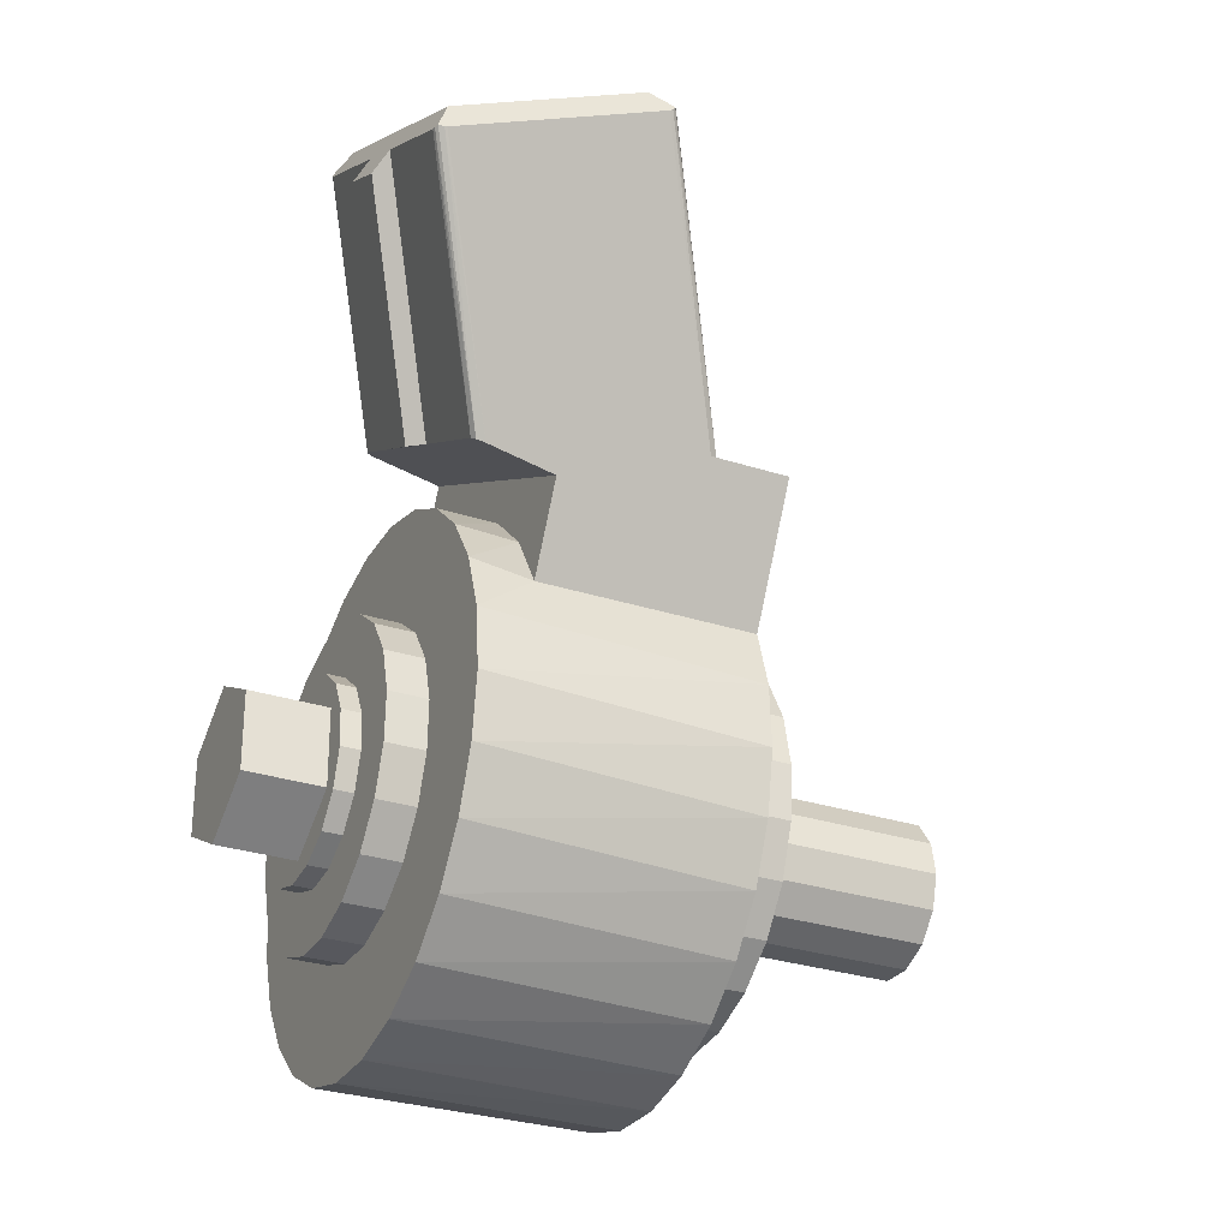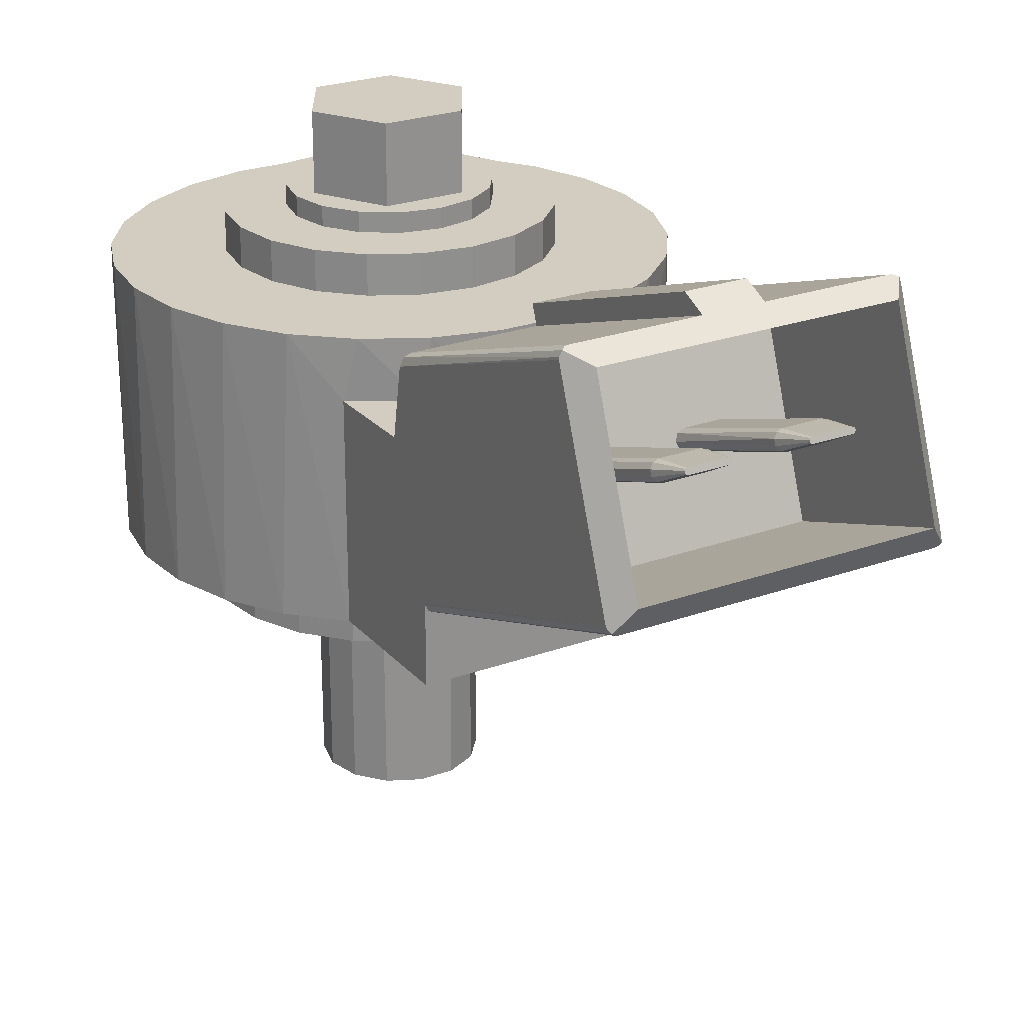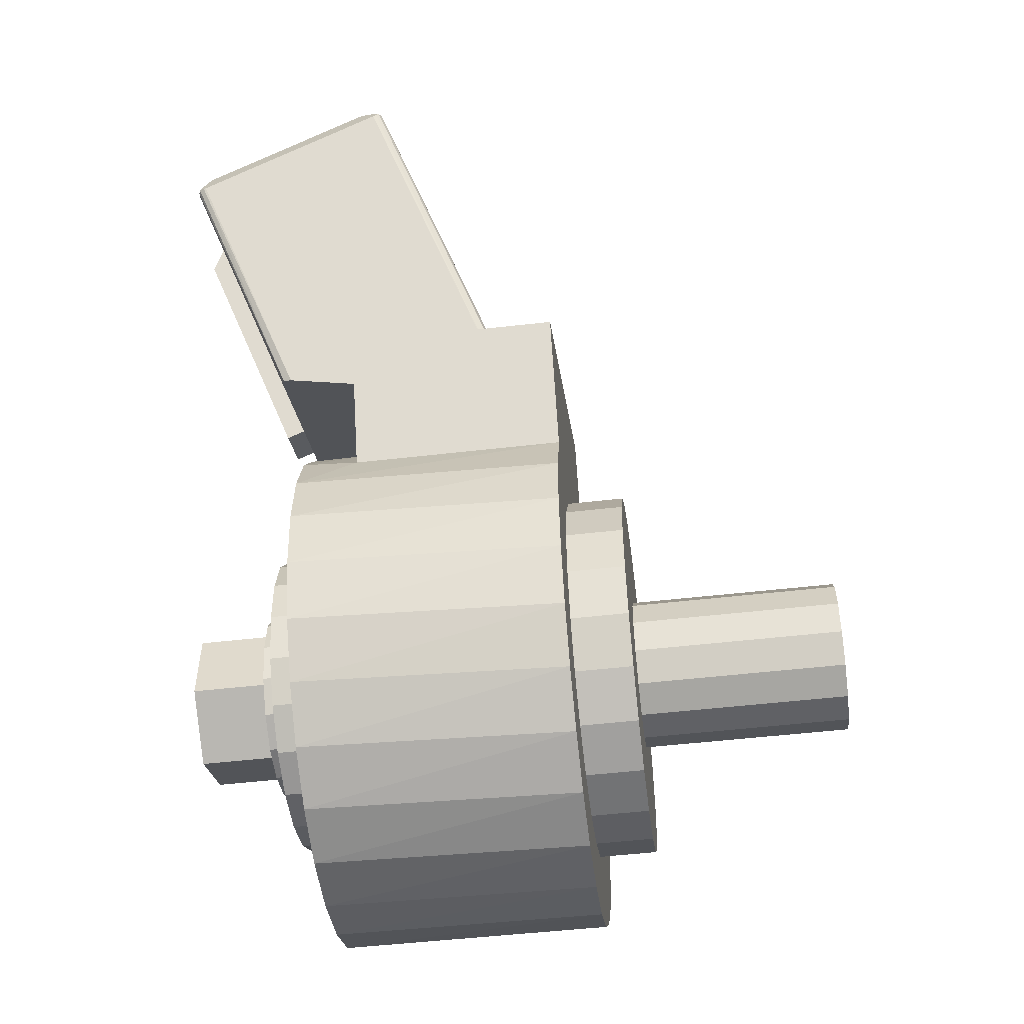
<metadata>
{"format":"obj","ext":"obj","renderer":"f3d","projection":"perspective","resolution":1024,"background":"white","views":[{"elev":-30.3,"azim":-115.1,"up":"+Z"},{"elev":24.7,"azim":-59.4,"up":"+Y"},{"elev":-51.9,"azim":-82.9,"up":"+Z"}]}
</metadata>
<code>
o Датчик_детонации
v 3.134 15.88 3.896
v 4.386 15.88 2.4
v 1.405 15.88 4.799
v 4.971 15.88 0.5386
v 3.545 15.88 1.94
v -0.5386 15.88 4.971
v 0.09279 15.88 4.04
v -2.4 15.88 4.386
v -3.453 15.88 2.101
v -3.896 15.88 3.134
v -3.545 15.88 -1.94
v -4.799 15.88 1.405
v 3.453 15.88 -2.101
v 4.799 15.88 -1.405
v -0.0928 15.88 -4.04
v 3.896 15.88 -3.134
v 2.4 15.88 -4.386
v 0.5386 15.88 -4.971
v -1.405 15.88 -4.799
v -3.134 15.88 -3.896
v -4.386 15.88 -2.4
v -4.971 15.88 -0.5386
v -0.0928 19.88 -4.04
v -3.545 15.88 -1.94
v -3.545 19.88 -1.94
v 3.453 19.88 -2.101
v 3.545 19.88 1.94
v 0.09279 19.88 4.04
v 3.545 15.88 1.94
v 3.545 19.88 1.94
v -3.453 19.88 2.101
v -3.545 19.88 -1.94
v 4.386 14.88 2.4
v 4.971 14.88 0.5386
v 4.799 14.88 -1.405
v 3.896 14.88 -3.134
v 2.4 14.88 -4.386
v 0.5386 14.88 -4.971
v -1.405 14.88 -4.799
v -3.134 14.88 -3.896
v -4.386 14.88 -2.4
v -4.971 14.88 -0.5386
v -4.799 14.88 1.405
v -3.896 14.88 3.134
v -2.4 14.88 4.386
v -0.5386 14.88 4.971
v 1.405 14.88 4.799
v 3.134 14.88 3.896
v 4.386 14.88 2.4
v 4.386 15.88 2.4
v 5.488 14.88 5.821
v 7.018 14.88 3.84
v 3.421 14.88 7.232
v 7.861 14.88 1.483
v 1.019 14.88 7.935
v 7.935 14.88 -1.019
v -1.483 14.88 7.861
v -3.84 14.88 7.018
v -5.821 14.88 5.488
v -7.232 14.88 3.421
v -7.935 14.88 1.019
v -7.861 14.88 -1.483
v -7.018 14.88 -3.84
v -4.386 14.88 -2.4
v -5.488 14.88 -5.821
v -3.421 14.88 -7.232
v -1.019 14.88 -7.935
v 1.483 14.88 -7.861
v 3.84 14.88 -7.018
v 5.821 14.88 -5.488
v 7.232 14.88 -3.421
v 7.018 12.88 3.84
v 7.861 12.88 1.483
v 7.018 14.88 3.84
v 7.935 12.88 -1.019
v 7.232 12.88 -3.421
v 5.821 12.88 -5.488
v 3.84 12.88 -7.018
v 1.483 12.88 -7.861
v -1.019 12.88 -7.935
v -3.421 12.88 -7.232
v -5.488 12.88 -5.821
v -7.018 12.88 -3.84
v -7.018 14.88 -3.84
v -7.861 12.88 -1.483
v -7.935 12.88 1.019
v -7.232 12.88 3.421
v -5.821 12.88 5.488
v -3.84 12.88 7.018
v -1.483 12.88 7.861
v 1.019 12.88 7.935
v 3.421 12.88 7.232
v 5.488 12.88 5.821
v 7.018 12.88 3.84
v 7.018 14.88 3.84
v 9.948 12.88 9.126
v 11.84 12.88 6.48
v 7.475 12.88 11.24
v 13.05 12.88 3.457
v 4.568 12.88 12.7
v 13.5 12.88 0.2337
v 1.395 12.88 13.43
v 13.16 12.88 -3.003
v -1.859 12.88 13.37
v -5.005 12.88 12.54
v -7.86 12.88 10.98
v -10.26 12.88 8.776
v -12.06 12.88 6.066
v -13.16 12.88 3.003
v -13.5 12.88 -0.2337
v -13.05 12.88 -3.457
v -11.84 12.88 -6.48
v -7.018 12.88 -3.84
v -9.948 12.88 -9.126
v -7.475 12.88 -11.24
v -4.568 12.88 -12.7
v -1.395 12.88 -13.43
v 1.859 12.88 -13.37
v 5.005 12.88 -12.54
v 7.86 12.88 -10.98
v 10.26 12.88 -8.776
v 12.06 12.88 -6.066
v 7.018 12.88 3.84
v -13.3 -1.123 2.339
v -12.37 -1.123 5.415
v -12.37 9.877 5.415
v -10.53 9.877 8.443
v -7.977 9.877 10.89
v -4.871 9.877 12.59
v -1.43 9.877 13.42
v 2.109 9.877 13.33
v 2.109 -1.123 13.33
v 5.072 -1.123 12.51
v 7.772 -1.123 11.04
v 10.07 -1.123 8.992
v 11.84 -1.123 6.48
v -13.47 -1.123 -0.8682
v -12.89 -1.123 -4.027
v -11.57 -1.123 -6.957
v -9.598 -1.123 -9.494
v -7.083 -1.123 -11.49
v -4.167 -1.123 -12.84
v -1.016 -1.123 -13.46
v 2.194 -1.123 -13.32
v 5.279 -1.123 -12.43
v 8.065 -1.123 -10.83
v 10.39 -1.123 -8.614
v 12.14 -1.123 -5.914
v 13.19 -1.123 -2.879
v 13.5 -1.123 0.3184
v 13.04 -1.123 3.498
v -22.85 8.198 24.58
v -21.13 18.06 21.43
v -15.88 2.909 11.83
v -14.94 13.38 10.13
v -15.88 -1.123 11.83
v -14.65 9.877 9.585
v -0.1732 9.877 17.5
v -0.4693 13.38 18.05
v -6.654 18.06 29.35
v -1.402 2.909 19.75
v -1.402 -1.123 19.75
v -8.377 8.198 32.5
v -3.415 -1.123 9.132
v -0.7037 -1.123 9.725
v 2.065 -1.123 9.529
v 4.666 -1.123 8.561
v 6.889 -1.123 6.9
v 8.553 -1.123 4.68
v 9.525 -1.123 2.08
v 9.726 -1.123 -0.6874
v 9.138 -1.123 -3.4
v 7.81 -1.123 -5.836
v 5.849 -1.123 -7.8
v 3.415 -1.123 -9.132
v 0.7037 -1.123 -9.725
v -2.065 -1.123 -9.529
v -4.666 -1.123 -8.561
v -6.889 -1.123 -6.9
v -8.553 -1.123 -4.68
v -9.525 -1.123 -2.08
v -9.726 -1.123 0.6874
v -9.138 -1.123 3.4
v -7.81 -1.123 5.836
v -5.849 -1.123 7.8
v -22.34 9.01 25.73
v -20.78 17.94 22.88
v -22.85 7.916 24.88
v -21.01 18.45 21.51
v -22.87 8.031 24.69
v -21.1 18.18 21.41
v -14.84 13.8 10.27
v -20.8 18.51 21.47
v -20.61 18.53 21.52
v -14.56 13.94 10.45
v -14.55 13.94 10.45
v -9.071 13.94 13.45
v -6.439 13.94 14.89
v -0.9561 13.94 17.89
v -0.6476 13.79 18.03
v -0.4766 13.43 18.05
v -15.88 2.86 11.83
v -15.74 2.521 11.91
v -15.44 2.377 12.07
v -1.841 2.377 19.51
v -1.818 2.377 19.52
v -1.536 2.526 19.68
v -22.6 7.746 24.92
v -22.5 7.728 24.97
v -6.916 18.53 29.03
v -6.79 18.45 29.29
v -6.673 18.26 29.3
v -7.01 18.53 28.96
v -8.415 8.093 32.54
v -8.63 7.916 32.66
v -9.624 9.01 32.69
v -8.064 17.94 29.84
v -8.898 7.728 32.41
v -8.741 7.777 32.52
v 8.553 -4.123 4.68
v 9.525 -4.123 2.08
v 8.553 -1.123 4.68
v 9.726 -4.123 -0.6874
v 9.138 -4.123 -3.4
v 7.81 -4.123 -5.836
v 5.849 -4.123 -7.8
v 3.415 -4.123 -9.132
v 0.7037 -4.123 -9.725
v -2.065 -4.123 -9.529
v -4.666 -4.123 -8.561
v -6.889 -4.123 -6.9
v -8.553 -4.123 -4.68
v -8.553 -1.123 -4.68
v -9.525 -4.123 -2.08
v -9.726 -4.123 0.6874
v -9.138 -4.123 3.4
v -7.81 -4.123 5.836
v -5.849 -4.123 7.8
v -3.415 -4.123 9.132
v -0.7037 -4.123 9.725
v 2.065 -4.123 9.529
v 4.666 -4.123 8.561
v 6.889 -4.123 6.9
v 8.553 -4.123 4.68
v 8.553 -1.123 4.68
v -15.13 18.53 24.52
v -12.49 18.53 25.96
v -16.5 14.69 15.05
v -18.06 5.761 17.9
v -6.275 14.88 14.59
v -8.907 14.88 13.15
v -5.339 5.761 24.86
v -3.779 14.69 22.01
v 8.553 -4.123 4.68
v 3.995 -4.123 0.2073
v 3.689 -4.123 -1.546
v 2.653 -4.123 -2.994
v 1.091 -4.123 -3.848
v -0.6868 -4.123 -3.941
v -2.329 -4.123 -3.252
v -8.553 -4.123 -4.68
v -3.509 -4.123 -1.92
v -3.995 -4.123 -0.2073
v -3.689 -4.123 1.546
v -2.653 -4.123 2.994
v -1.091 -4.123 3.848
v 0.6868 -4.123 3.941
v 2.329 -4.123 3.252
v 3.509 -4.123 1.92
v -11.88 19.13 24.83
v -14.51 19.13 23.39
v -14.87 10.08 17.86
v -14.82 10.37 17.76
v -14.62 10.6 17.77
v -14.35 10.69 17.89
v -7.042 10.56 21.94
v -6.971 10.22 22.12
v -7.492 9.754 22.03
v -9.247 9.754 21.07
v -14.51 9.754 18.19
v -14.75 9.844 18.02
v -12.76 9.754 19.15
v -12.42 9.892 19.27
v -9.533 9.892 20.85
v -12.24 10.22 19.24
v -9.603 10.22 20.68
v -12.31 10.56 19.06
v -9.417 10.56 20.64
v -12.59 10.69 18.85
v -9.083 10.69 20.77
v -7.328 10.69 21.73
v -7.158 9.892 22.15
v 3.509 -15.12 1.92
v 3.995 -15.12 0.2072
v 3.509 -4.123 1.92
v 3.689 -15.12 -1.546
v 2.653 -15.12 -2.994
v 1.091 -15.12 -3.848
v -0.6868 -15.12 -3.941
v -2.329 -15.12 -3.252
v -3.509 -15.12 -1.92
v -3.995 -15.12 -0.2073
v -3.689 -15.12 1.546
v -2.653 -15.12 2.994
v -1.091 -15.12 3.848
v 0.6868 -15.12 3.941
v 2.329 -15.12 3.252
v 3.509 -15.12 1.92
v 3.509 -4.123 1.92
v -16.14 12.32 25.33
v -17.89 12.32 24.37
v -18 13.17 23.96
v -17.73 13.26 24.07
v -18.2 12.93 23.95
v -18.25 12.64 24.04
v -18.14 12.41 24.2
v -15.97 13.26 25.03
v -15.73 13.17 25.2
v -15.61 12.93 25.36
v -15.66 12.64 25.45
v -15.87 12.41 25.44
v -12.47 13.26 26.95
v -10.71 13.26 27.91
v -10.47 13.17 28.08
v -10.35 12.93 28.24
v -10.4 12.64 28.33
v -10.6 12.41 28.32
v -10.87 12.32 28.21
v -12.63 12.32 27.25
v -12.87 12.41 27.08
v -12.99 12.64 26.92
v -12.94 12.93 26.83
v -12.74 13.17 26.84
v -16.98 13.33 26.87
v -18.74 13.33 25.91
v -18.81 13.36 25.86
v -18.84 13.43 25.82
v -18.83 13.52 25.79
v -18.77 13.59 25.79
v -18.69 13.61 25.82
v -16.93 13.61 26.78
v -16.85 13.57 26.85
v -16.83 13.47 26.9
v -16.88 13.38 26.91
v -13.43 13.61 28.7
v -11.67 13.61 29.66
v -11.62 13.38 29.79
v -11.72 13.33 29.75
v -11.57 13.47 29.78
v -11.59 13.57 29.73
v -13.47 13.33 28.79
v -13.55 13.36 28.74
v -13.58 13.43 28.7
v -13.56 13.52 28.67
v -13.51 13.59 28.67
f 1 2 3
f 2 4 3
f 3 5 6
f 5 7 6
f 6 7 8
f 7 9 8
f 8 9 10
f 9 11 10
f 10 11 12
f 3 4 5
f 5 4 13
f 4 14 13
f 13 14 15
f 14 16 15
f 16 17 15
f 17 18 15
f 15 18 11
f 18 19 11
f 19 20 11
f 20 21 11
f 11 21 12
f 21 22 12
f 23 15 24
f 23 24 25
f 26 13 15
f 26 15 23
f 27 5 13
f 27 13 26
f 28 7 29
f 28 29 30
f 31 9 7
f 31 7 28
f 32 11 9
f 32 9 31
f 33 34 4
f 33 4 2
f 34 35 14
f 34 14 4
f 35 36 16
f 35 16 14
f 36 37 17
f 36 17 16
f 37 38 18
f 37 18 17
f 38 39 19
f 38 19 18
f 39 40 20
f 39 20 19
f 40 41 21
f 40 21 20
f 41 42 22
f 41 22 21
f 42 43 12
f 42 12 22
f 43 44 10
f 43 10 12
f 44 45 8
f 44 8 10
f 45 46 6
f 45 6 8
f 46 47 3
f 46 3 6
f 47 48 1
f 47 1 3
f 48 49 50
f 48 50 1
f 23 32 26
f 32 31 26
f 26 31 27
f 31 28 27
f 51 52 53
f 52 54 53
f 53 54 55
f 54 56 55
f 55 48 57
f 48 47 57
f 57 47 58
f 47 46 58
f 58 46 59
f 46 45 59
f 59 45 60
f 45 44 60
f 60 44 61
f 44 43 61
f 61 43 62
f 43 42 62
f 62 42 63
f 42 64 63
f 63 64 65
f 64 40 65
f 65 40 66
f 40 39 66
f 66 39 67
f 39 38 67
f 67 38 68
f 38 37 68
f 68 37 69
f 37 36 69
f 69 36 70
f 36 35 70
f 70 35 71
f 35 34 71
f 71 34 56
f 34 33 56
f 56 33 55
f 33 48 55
f 72 73 54
f 72 54 74
f 73 75 56
f 73 56 54
f 75 76 71
f 75 71 56
f 76 77 70
f 76 70 71
f 77 78 69
f 77 69 70
f 78 79 68
f 78 68 69
f 79 80 67
f 79 67 68
f 80 81 66
f 80 66 67
f 81 82 65
f 81 65 66
f 82 83 84
f 82 84 65
f 83 85 62
f 83 62 84
f 85 86 61
f 85 61 62
f 86 87 60
f 86 60 61
f 87 88 59
f 87 59 60
f 88 89 58
f 88 58 59
f 89 90 57
f 89 57 58
f 90 91 55
f 90 55 57
f 91 92 53
f 91 53 55
f 92 93 51
f 92 51 53
f 93 94 95
f 93 95 51
f 96 97 98
f 97 99 98
f 98 99 100
f 99 101 100
f 100 101 102
f 101 103 102
f 102 93 104
f 93 92 104
f 104 92 105
f 92 91 105
f 105 91 106
f 91 90 106
f 106 90 107
f 90 89 107
f 107 89 108
f 89 88 108
f 108 88 109
f 88 87 109
f 109 87 110
f 87 86 110
f 110 86 111
f 86 85 111
f 111 85 112
f 85 113 112
f 112 113 114
f 113 82 114
f 114 82 115
f 82 81 115
f 115 81 116
f 81 80 116
f 116 80 117
f 80 79 117
f 117 79 118
f 79 78 118
f 118 78 119
f 78 77 119
f 119 77 120
f 77 76 120
f 120 76 121
f 76 75 121
f 121 75 122
f 75 73 122
f 122 73 103
f 73 123 103
f 103 123 102
f 123 93 102
f 124 125 109
f 125 126 109
f 126 127 108
f 127 128 107
f 128 129 105
f 129 130 104
f 130 131 102
f 131 132 100
f 132 133 100
f 133 134 98
f 134 135 96
f 135 136 97
f 97 96 135
f 96 98 134
f 98 100 133
f 100 102 131
f 102 104 130
f 104 105 129
f 105 106 128
f 106 107 128
f 107 108 127
f 108 109 126
f 109 110 124
f 110 111 137
f 111 112 138
f 112 114 139
f 114 115 140
f 115 116 141
f 116 117 142
f 117 118 143
f 118 119 144
f 119 120 145
f 120 121 146
f 121 122 147
f 122 103 148
f 103 101 149
f 101 99 150
f 99 97 151
f 97 136 151
f 151 150 99
f 150 149 101
f 149 148 103
f 148 147 122
f 147 146 121
f 146 145 120
f 145 144 119
f 144 143 118
f 143 142 117
f 142 141 116
f 141 140 115
f 140 139 114
f 139 138 112
f 138 137 111
f 137 124 110
f 152 153 154
f 153 155 154
f 154 155 156
f 155 157 156
f 156 157 125
f 157 126 125
f 158 129 157
f 129 128 157
f 157 127 126
f 127 157 128
f 129 158 130
f 130 158 131
f 131 158 132
f 159 160 158
f 158 160 132
f 160 161 132
f 132 161 162
f 161 160 163
f 162 156 132
f 156 125 132
f 132 164 133
f 164 165 133
f 133 165 134
f 165 166 134
f 134 166 135
f 166 167 135
f 135 167 136
f 167 168 136
f 136 168 151
f 168 169 151
f 151 169 150
f 169 170 150
f 150 170 149
f 170 171 149
f 149 171 148
f 171 172 148
f 148 172 147
f 172 173 147
f 147 173 146
f 173 174 146
f 146 174 145
f 174 175 145
f 145 175 144
f 175 176 144
f 144 176 143
f 176 177 143
f 143 177 142
f 177 178 142
f 142 178 141
f 178 179 141
f 141 179 140
f 179 180 140
f 140 180 139
f 180 181 139
f 139 181 138
f 181 182 138
f 138 182 137
f 182 183 137
f 137 183 124
f 183 184 124
f 124 184 125
f 184 185 125
f 125 185 132
f 185 164 132
f 186 187 188
f 187 189 188
f 188 189 190
f 189 191 190
f 190 191 152
f 191 153 152
f 191 189 192
f 189 193 192
f 193 194 195
f 194 196 195
f 195 192 193
f 192 155 191
f 155 153 191
f 195 196 192
f 196 197 192
f 192 197 155
f 197 198 155
f 155 198 157
f 198 199 157
f 157 199 158
f 199 200 158
f 158 200 159
f 200 201 159
f 156 202 154
f 202 156 203
f 203 156 204
f 204 156 205
f 156 162 205
f 205 162 206
f 162 207 206
f 207 162 161
f 152 154 202
f 202 203 190
f 203 204 208
f 204 209 208
f 208 188 203
f 188 190 203
f 190 152 202
f 210 211 200
f 211 212 200
f 212 160 201
f 160 159 201
f 201 200 212
f 200 199 210
f 199 213 210
f 214 163 215
f 163 160 215
f 215 160 216
f 160 212 216
f 216 212 217
f 212 211 217
f 218 205 206
f 206 207 219
f 207 161 214
f 161 163 214
f 214 215 207
f 215 219 207
f 219 218 206
f 220 221 170
f 220 170 222
f 221 223 171
f 221 171 170
f 223 224 172
f 223 172 171
f 224 225 173
f 224 173 172
f 225 226 174
f 225 174 173
f 226 227 175
f 226 175 174
f 227 228 176
f 227 176 175
f 228 229 177
f 228 177 176
f 229 230 178
f 229 178 177
f 230 231 179
f 230 179 178
f 231 232 233
f 231 233 179
f 232 234 181
f 232 181 233
f 234 235 182
f 234 182 181
f 235 236 183
f 235 183 182
f 236 237 184
f 236 184 183
f 237 238 185
f 237 185 184
f 238 239 164
f 238 164 185
f 239 240 165
f 239 165 164
f 240 241 166
f 240 166 165
f 241 242 167
f 241 167 166
f 242 243 168
f 242 168 167
f 243 244 245
f 243 245 168
f 187 217 189
f 217 211 189
f 189 211 193
f 211 210 193
f 193 210 194
f 210 246 194
f 246 210 247
f 210 213 247
f 208 209 188
f 209 218 188
f 188 218 186
f 218 219 186
f 186 219 216
f 219 215 216
f 248 187 186
f 249 248 186
f 194 246 197
f 196 194 197
f 250 198 197
f 251 250 197
f 199 198 247
f 213 199 247
f 209 204 205
f 218 209 205
f 252 216 217
f 253 252 217
f 221 254 223
f 254 243 223
f 223 243 224
f 243 242 224
f 224 242 225
f 242 241 225
f 225 241 226
f 241 255 226
f 226 255 227
f 255 256 227
f 227 256 228
f 256 257 228
f 228 257 229
f 257 258 229
f 229 258 230
f 258 259 230
f 230 259 231
f 259 260 231
f 231 260 261
f 260 262 261
f 261 262 234
f 262 263 234
f 234 263 235
f 263 264 235
f 235 264 236
f 264 265 236
f 236 265 237
f 265 266 237
f 237 266 238
f 266 267 238
f 238 267 239
f 267 268 239
f 239 268 240
f 268 269 240
f 240 269 241
f 255 241 269
f 270 271 246
f 247 270 246
f 253 217 187
f 248 253 187
f 249 186 216
f 252 249 216
f 249 272 248
f 272 273 248
f 248 274 253
f 274 275 253
f 253 276 252
f 276 277 252
f 252 278 249
f 278 279 249
f 249 280 281
f 280 249 282
f 249 279 282
f 282 279 283
f 279 284 283
f 283 284 285
f 284 286 285
f 285 286 287
f 286 288 287
f 287 288 289
f 288 290 289
f 276 253 291
f 253 290 291
f 290 253 289
f 274 248 273
f 278 252 292
f 252 277 292
f 272 249 281
f 289 253 275
f 271 251 197
f 246 271 197
f 250 251 271
f 270 250 271
f 198 250 270
f 247 198 270
f 293 294 255
f 293 255 295
f 294 296 256
f 294 256 255
f 296 297 257
f 296 257 256
f 297 298 258
f 297 258 257
f 298 299 259
f 298 259 258
f 299 300 260
f 299 260 259
f 300 301 262
f 300 262 260
f 301 302 263
f 301 263 262
f 302 303 264
f 302 264 263
f 303 304 265
f 303 265 264
f 304 305 266
f 304 266 265
f 305 306 267
f 305 267 266
f 306 307 268
f 306 268 267
f 307 308 309
f 307 309 268
f 280 282 310
f 280 310 311
f 275 274 312
f 275 312 313
f 274 273 314
f 274 314 312
f 273 272 315
f 273 315 314
f 272 281 316
f 272 316 315
f 281 280 311
f 281 311 316
f 289 275 313
f 289 313 317
f 287 289 318
f 289 317 318
f 318 319 287
f 319 320 285
f 320 321 283
f 321 310 282
f 282 283 321
f 283 285 320
f 285 287 319
f 291 290 322
f 291 322 323
f 276 291 324
f 291 323 324
f 324 325 276
f 325 326 277
f 326 327 292
f 327 328 278
f 278 292 327
f 292 277 326
f 277 276 325
f 279 278 328
f 279 328 329
f 284 279 330
f 279 329 330
f 330 331 284
f 331 332 286
f 332 333 288
f 333 322 290
f 290 288 333
f 288 286 332
f 286 284 331
f 294 293 296
f 293 307 296
f 296 307 297
f 307 306 297
f 297 306 298
f 306 305 298
f 298 305 299
f 305 304 299
f 299 304 300
f 304 303 300
f 300 303 301
f 303 302 301
f 334 335 311
f 334 311 310
f 335 336 316
f 335 316 311
f 336 337 315
f 336 315 316
f 337 338 314
f 337 314 315
f 338 339 312
f 338 312 314
f 339 340 313
f 339 313 312
f 340 341 317
f 340 317 313
f 318 317 341
f 341 342 318
f 342 343 319
f 343 344 320
f 344 334 321
f 334 310 321
f 321 320 344
f 320 319 343
f 319 318 342
f 345 346 323
f 345 323 322
f 347 348 327
f 348 328 327
f 327 326 347
f 326 325 349
f 325 324 350
f 324 323 346
f 346 350 324
f 350 349 325
f 349 347 326
f 348 351 329
f 348 329 328
f 351 352 330
f 351 330 329
f 352 353 331
f 352 331 330
f 353 354 332
f 353 332 331
f 354 355 333
f 354 333 332
f 355 345 322
f 355 322 333
f 341 340 342
f 340 339 342
f 342 339 343
f 339 338 343
f 343 338 344
f 338 337 344
f 344 337 334
f 337 336 334
f 334 336 335
f 351 348 352
f 348 347 352
f 352 347 353
f 347 349 353
f 353 349 354
f 349 350 354
f 354 350 355
f 350 346 355
f 355 346 345

</code>
